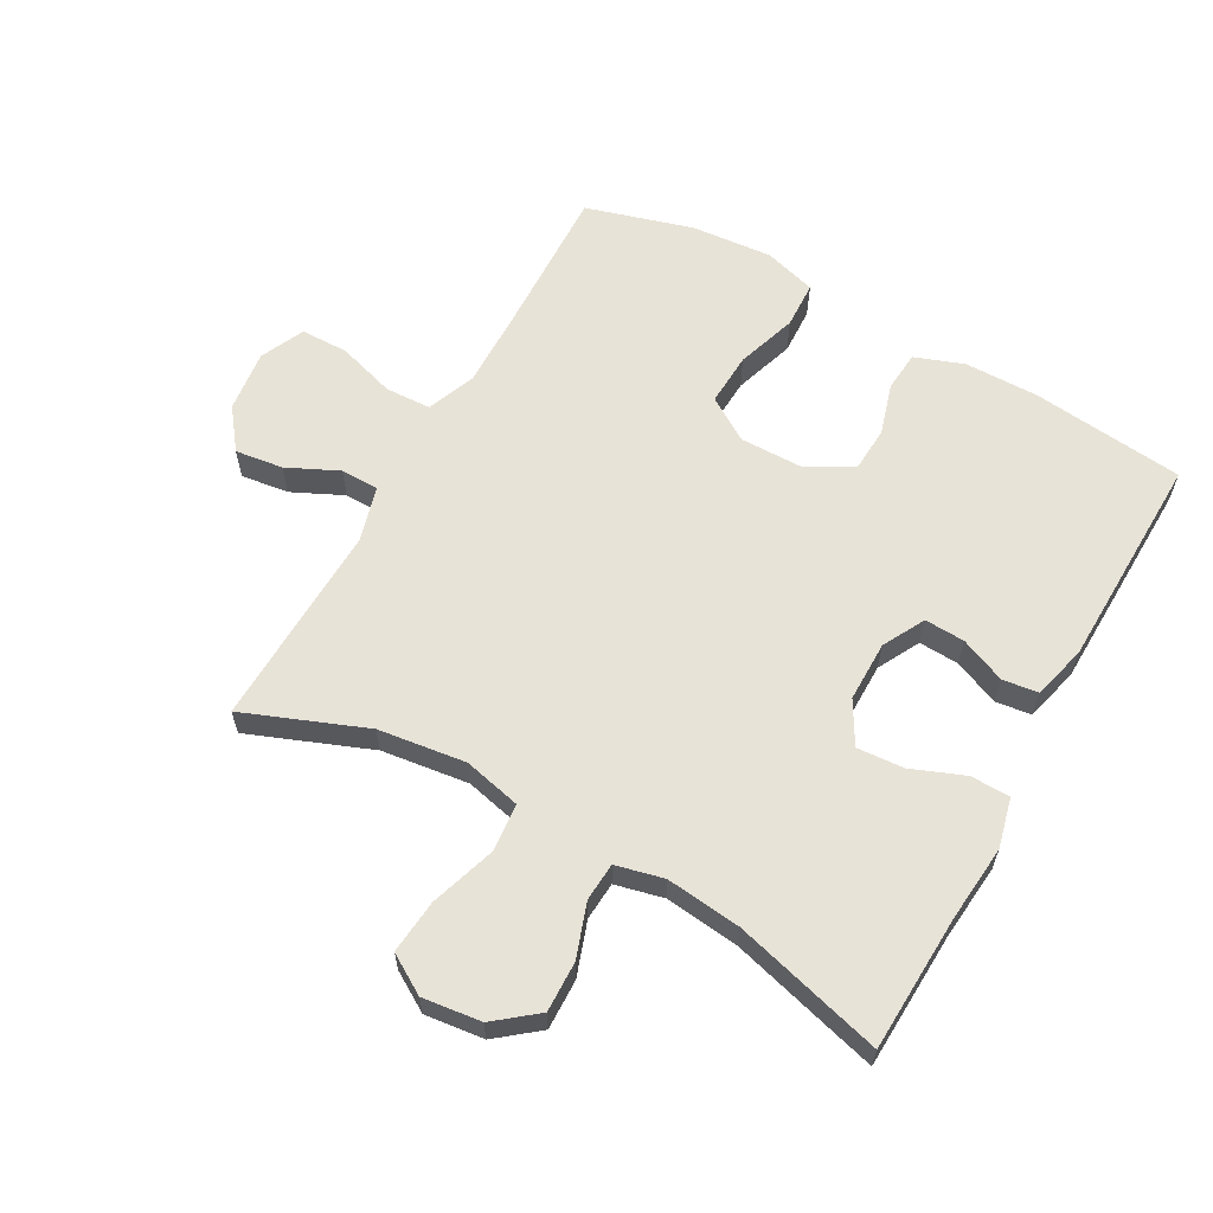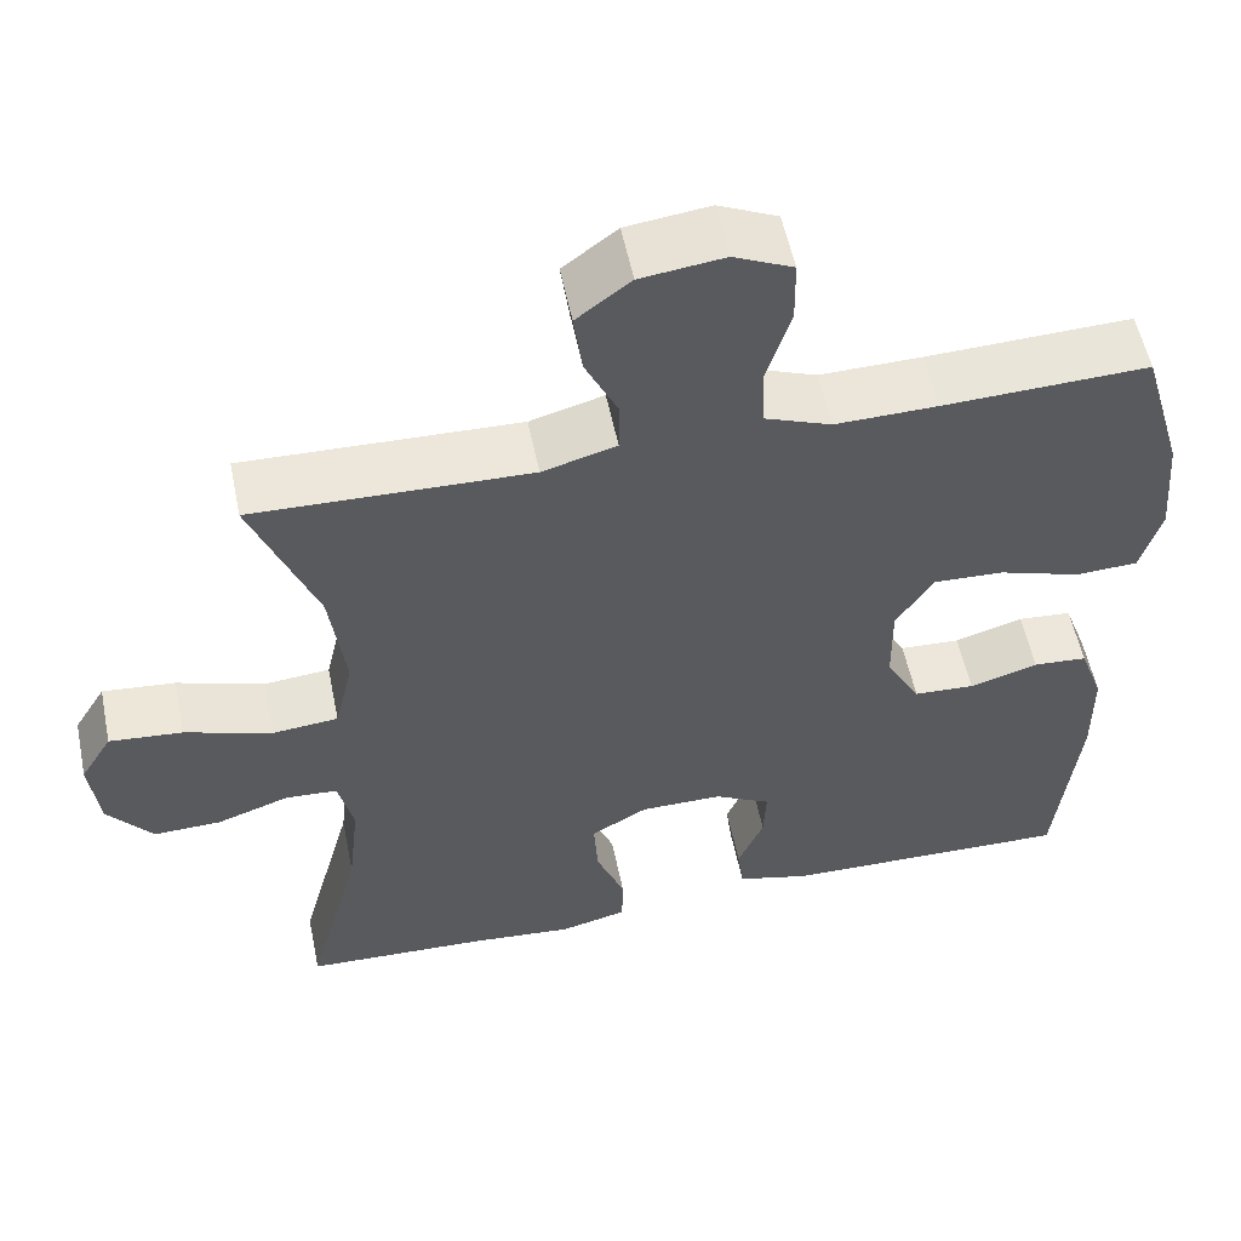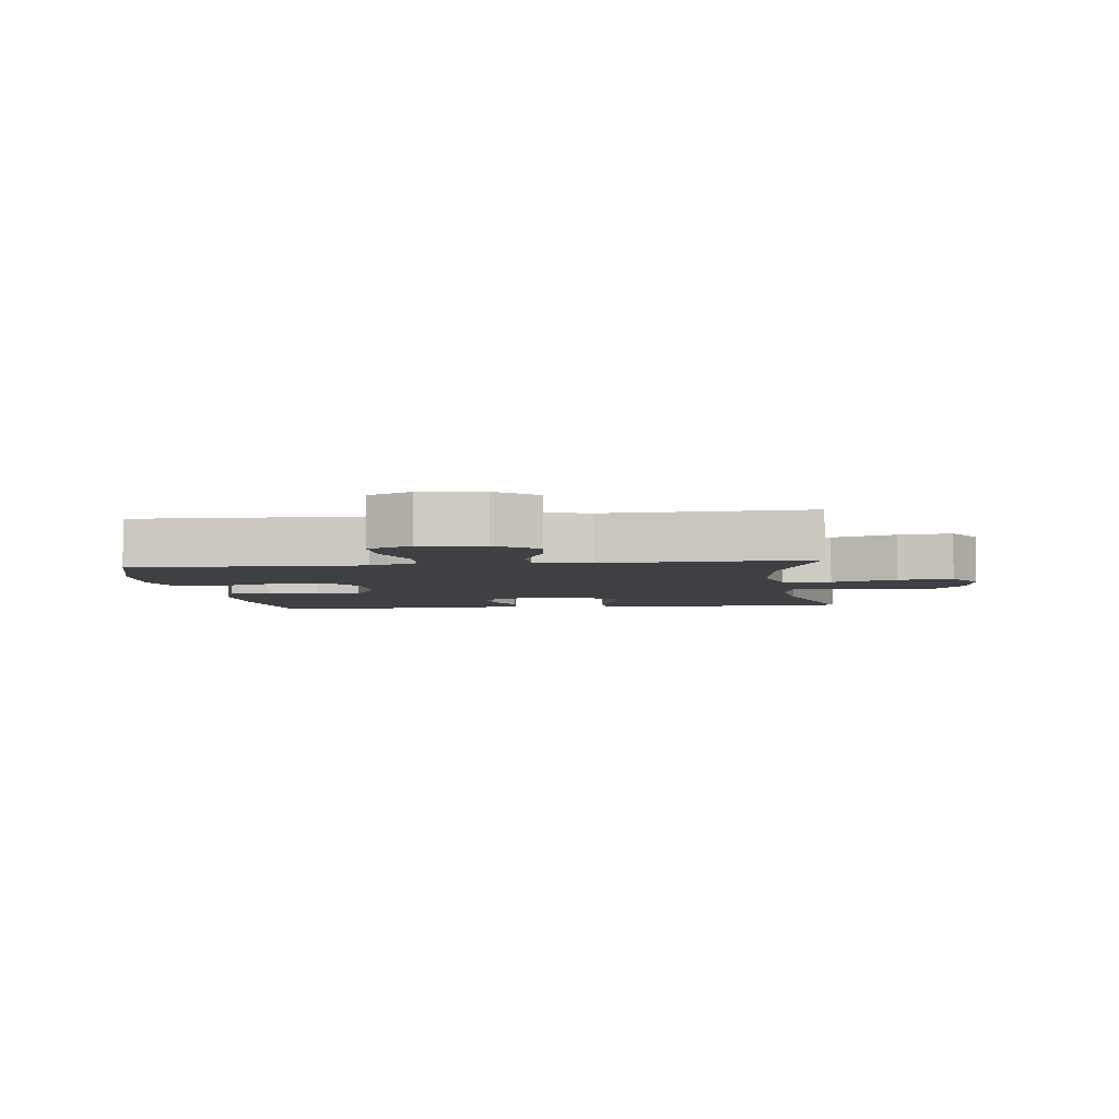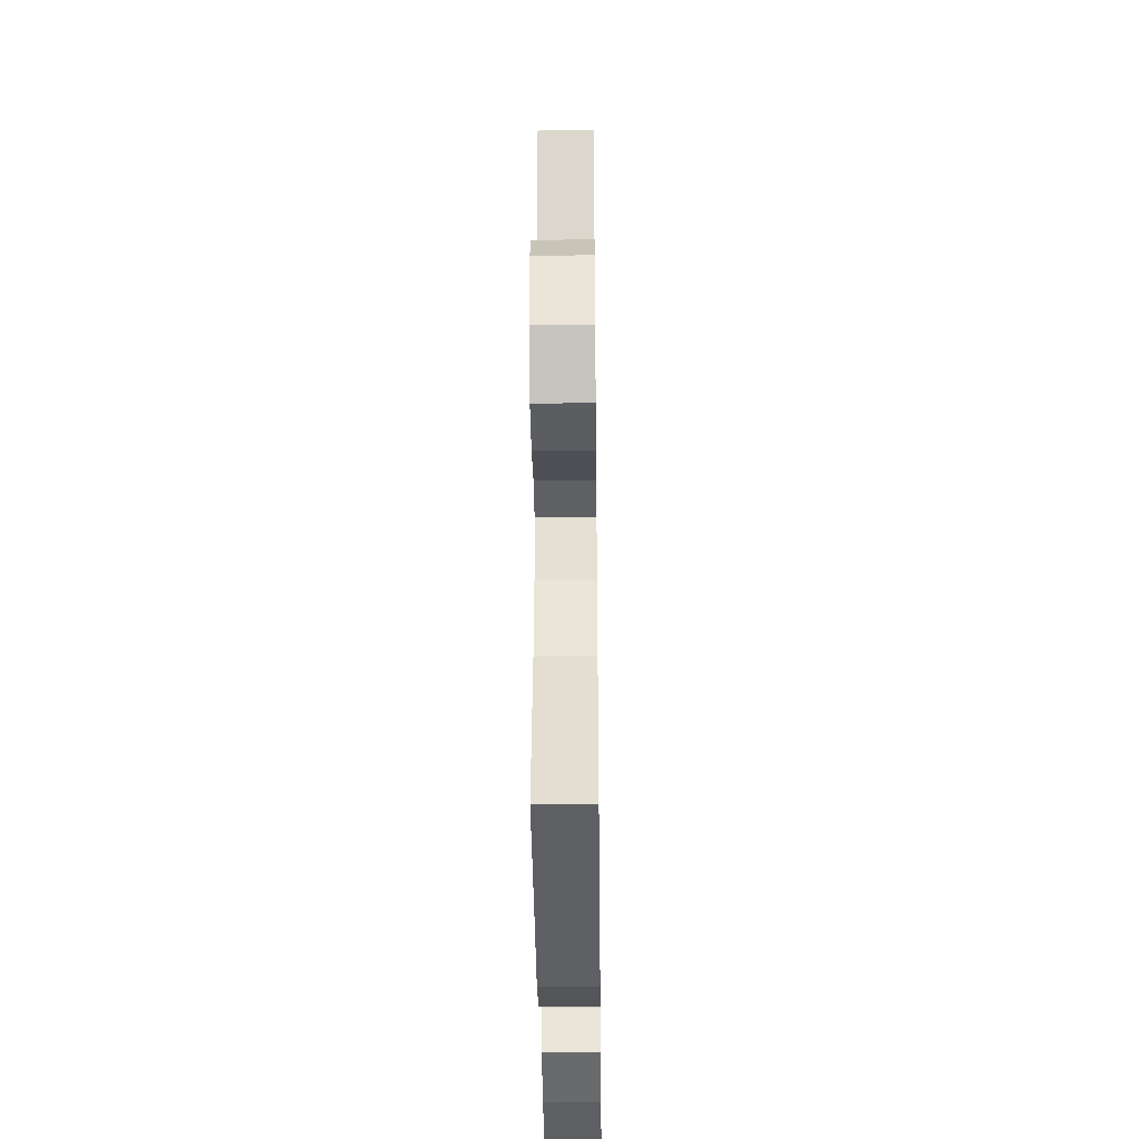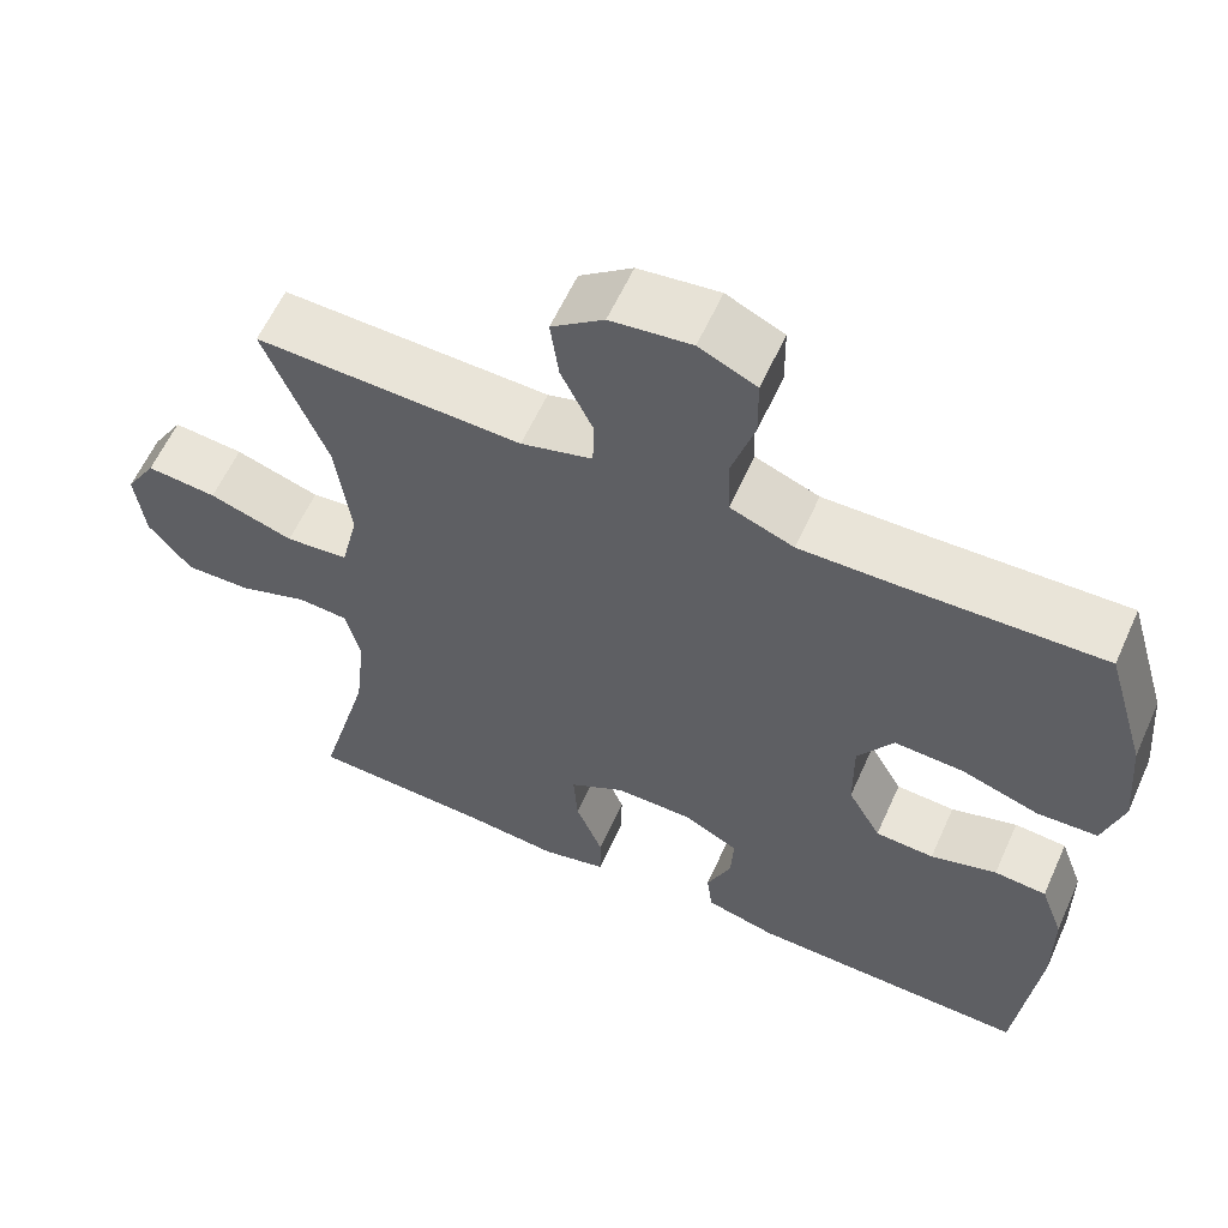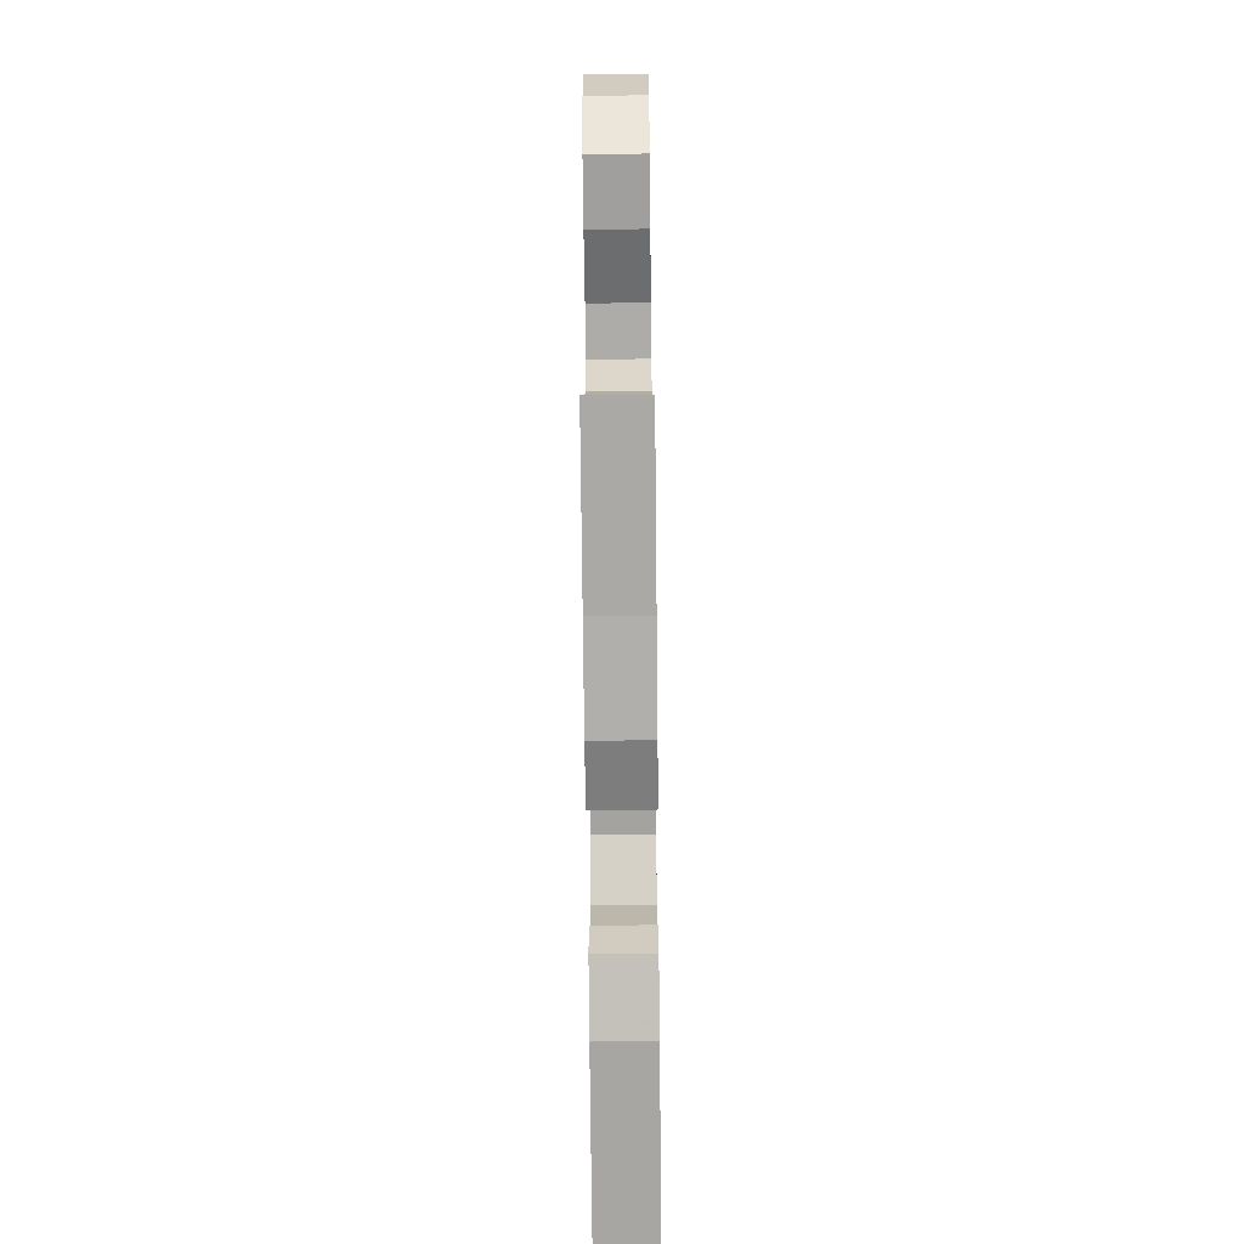
<metadata>
{"format":"obj","ext":"obj","renderer":"f3d","projection":"perspective","resolution":1024,"background":"white","views":[{"elev":61.6,"azim":119.2,"up":"+Y"},{"elev":55.4,"azim":168.4,"up":"+Z"},{"elev":-4.7,"azim":7.4,"up":"+Y"},{"elev":-38.4,"azim":90.7,"up":"+Z"},{"elev":59.9,"azim":-155.8,"up":"+Z"},{"elev":-72.9,"azim":90.6,"up":"+Z"}]}
</metadata>
<code>
v -0.5 0.07 0.5
v -0.261 0.07 0.492
v -0.142 0.07 0.49
v -0.065 0.07 0.52
v -0.062 0.07 0.592
v -0.09 0.07 0.683
v -0.089 0.07 0.757
v -0.02 0.07 0.789
v 0.077 0.07 0.777
v 0.14 0.07 0.729
v 0.13 0.07 0.654
v 0.092 0.07 0.574
v 0.093 0.07 0.514
v 0.179 0.07 0.49
v 0.5 0.07 0.5
v 0.425 0.07 0.31
v 0.407 0.07 0.173
v 0.428 0.07 0.083
v 0.504 0.07 0.076
v 0.606 0.07 0.109
v 0.691 0.07 0.117
v 0.728 0.07 0.056
v 0.717 0.07 -0.036
v 0.665 0.07 -0.101
v 0.586 0.07 -0.099
v 0.502 0.07 -0.07
v 0.442 0.07 -0.074
v 0.424 0.07 -0.149
v 0.437 0.07 -0.266
v 0.5 0.07 -0.5
v 0.288 0.07 -0.509
v 0.167 0.07 -0.52
v 0.089 0.07 -0.501
v 0.088 0.07 -0.439
v 0.121 0.07 -0.356
v 0.126 0.07 -0.283
v 0.06 0.07 -0.245
v -0.035 0.07 -0.245
v -0.101 0.07 -0.28
v -0.098 0.07 -0.343
v -0.068 0.07 -0.414
v -0.075 0.07 -0.47
v -0.16 0.07 -0.492
v -0.5 0.07 -0.5
v -0.526 0.07 -0.261
v -0.525 0.07 -0.145
v -0.497 0.07 -0.068
v -0.434 0.07 -0.063
v -0.354 0.07 -0.087
v -0.283 0.07 -0.083
v -0.243 0.07 -0.011
v -0.242 0.07 0.088
v -0.285 0.07 0.156
v -0.368 0.07 0.152
v -0.463 0.07 0.121
v -0.536 0.07 0.124
v -0.56 0.07 0.206
v -0.549 0.07 0.333
v -0.5 0 0.5
v -0.261 0 0.492
v -0.142 0 0.49
v -0.065 0 0.52
v -0.062 0 0.592
v -0.09 0 0.683
v -0.089 0 0.757
v -0.02 0 0.789
v 0.077 0 0.777
v 0.14 0 0.729
v 0.13 0 0.654
v 0.092 0 0.574
v 0.093 0 0.514
v 0.179 0 0.49
v 0.5 0 0.5
v 0.425 0 0.31
v 0.407 0 0.173
v 0.428 0 0.083
v 0.504 0 0.076
v 0.606 0 0.109
v 0.691 0 0.117
v 0.728 0 0.056
v 0.717 0 -0.036
v 0.665 0 -0.101
v 0.586 0 -0.099
v 0.502 0 -0.07
v 0.442 0 -0.074
v 0.424 0 -0.149
v 0.437 0 -0.266
v 0.5 0 -0.5
v 0.288 0 -0.509
v 0.167 0 -0.52
v 0.089 0 -0.501
v 0.088 0 -0.439
v 0.121 0 -0.356
v 0.126 0 -0.283
v 0.06 0 -0.245
v -0.035 0 -0.245
v -0.101 0 -0.28
v -0.098 0 -0.343
v -0.068 0 -0.414
v -0.075 0 -0.47
v -0.16 0 -0.492
v -0.5 0 -0.5
v -0.526 0 -0.261
v -0.525 0 -0.145
v -0.497 0 -0.068
v -0.434 0 -0.063
v -0.354 0 -0.087
v -0.283 0 -0.083
v -0.243 0 -0.011
v -0.242 0 0.088
v -0.285 0 0.156
v -0.368 0 0.152
v -0.463 0 0.121
v -0.536 0 0.124
v -0.56 0 0.206
v -0.549 0 0.333
f 58 1 2
f 57 58 2
f 56 57 2
f 55 56 2
f 54 55 2
f 53 54 2 3
f 52 53 3 4
f 51 52 4
f 47 48 49
f 46 47 49
f 45 46 49
f 44 45 49
f 43 44 49
f 42 43 49
f 41 42 49
f 40 41 49
f 39 40 49 50
f 38 39 50 51
f 33 34 35
f 32 33 35
f 31 32 35
f 31 35 36
f 30 31 36
f 29 30 36
f 28 29 36 37
f 24 25 26
f 23 24 26
f 22 23 26
f 21 22 26
f 20 21 26
f 19 20 26
f 18 19 26 27
f 38 51 4
f 37 38 4
f 28 37 4
f 27 28 4
f 18 27 4
f 17 18 4
f 10 11 12
f 9 10 12
f 8 9 12
f 7 8 12
f 6 7 12
f 5 6 12
f 5 12 13
f 4 5 13
f 17 4 13
f 16 17 13
f 14 15 16
f 13 14 16
f 60 59 116
f 60 116 115
f 60 115 114
f 60 114 113
f 60 113 112
f 61 60 112 111
f 62 61 111 110
f 62 110 109
f 107 106 105
f 107 105 104
f 107 104 103
f 107 103 102
f 107 102 101
f 107 101 100
f 107 100 99
f 107 99 98
f 108 107 98 97
f 109 108 97 96
f 93 92 91
f 93 91 90
f 93 90 89
f 94 93 89
f 94 89 88
f 94 88 87
f 95 94 87 86
f 84 83 82
f 84 82 81
f 84 81 80
f 84 80 79
f 84 79 78
f 84 78 77
f 85 84 77 76
f 62 109 96
f 62 96 95
f 62 95 86
f 62 86 85
f 62 85 76
f 62 76 75
f 70 69 68
f 70 68 67
f 70 67 66
f 70 66 65
f 70 65 64
f 70 64 63
f 71 70 63
f 71 63 62
f 71 62 75
f 71 75 74
f 74 73 72
f 74 72 71
f 1 59 60 2
f 2 60 61 3
f 3 61 62 4
f 4 62 63 5
f 5 63 64 6
f 6 64 65 7
f 7 65 66 8
f 8 66 67 9
f 9 67 68 10
f 10 68 69 11
f 11 69 70 12
f 12 70 71 13
f 13 71 72 14
f 14 72 73 15
f 15 73 74 16
f 16 74 75 17
f 17 75 76 18
f 18 76 77 19
f 19 77 78 20
f 20 78 79 21
f 21 79 80 22
f 22 80 81 23
f 23 81 82 24
f 24 82 83 25
f 25 83 84 26
f 26 84 85 27
f 27 85 86 28
f 28 86 87 29
f 29 87 88 30
f 30 88 89 31
f 31 89 90 32
f 32 90 91 33
f 33 91 92 34
f 34 92 93 35
f 35 93 94 36
f 36 94 95 37
f 37 95 96 38
f 38 96 97 39
f 39 97 98 40
f 40 98 99 41
f 41 99 100 42
f 42 100 101 43
f 43 101 102 44
f 44 102 103 45
f 45 103 104 46
f 46 104 105 47
f 47 105 106 48
f 48 106 107 49
f 49 107 108 50
f 50 108 109 51
f 51 109 110 52
f 52 110 111 53
f 53 111 112 54
f 54 112 113 55
f 55 113 114 56
f 56 114 115 57
f 57 115 116 58
f 58 116 59 1

</code>
